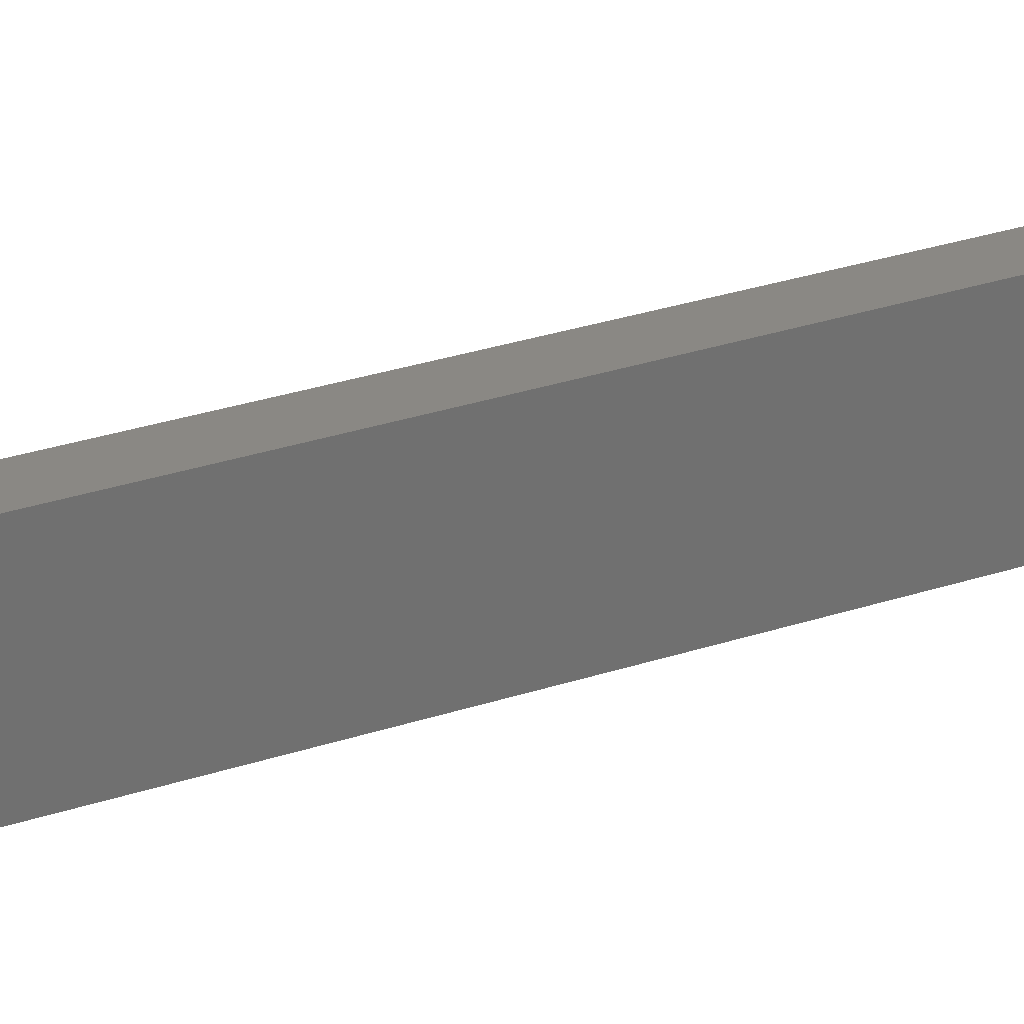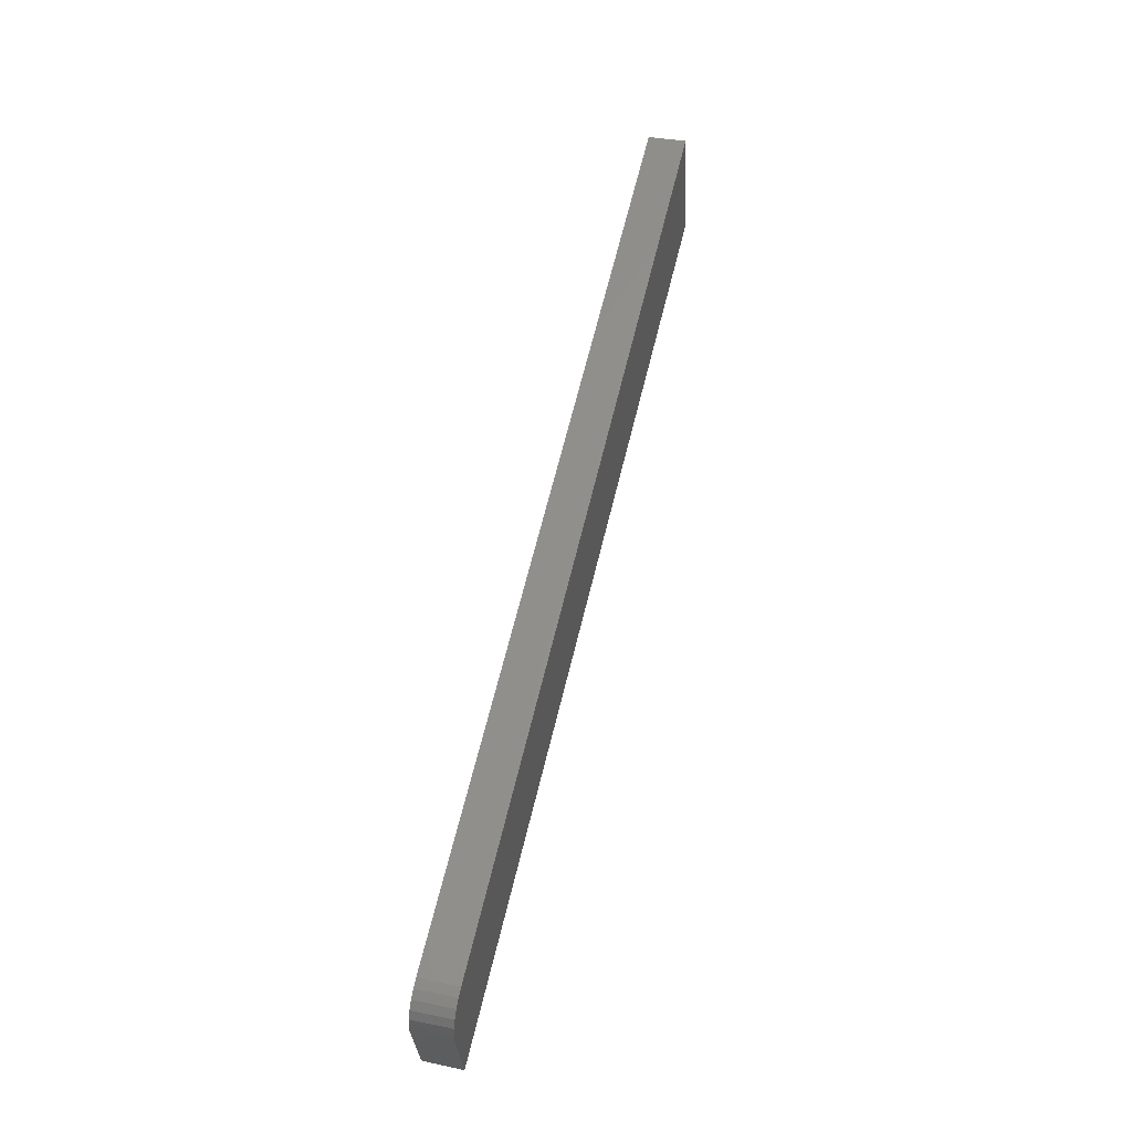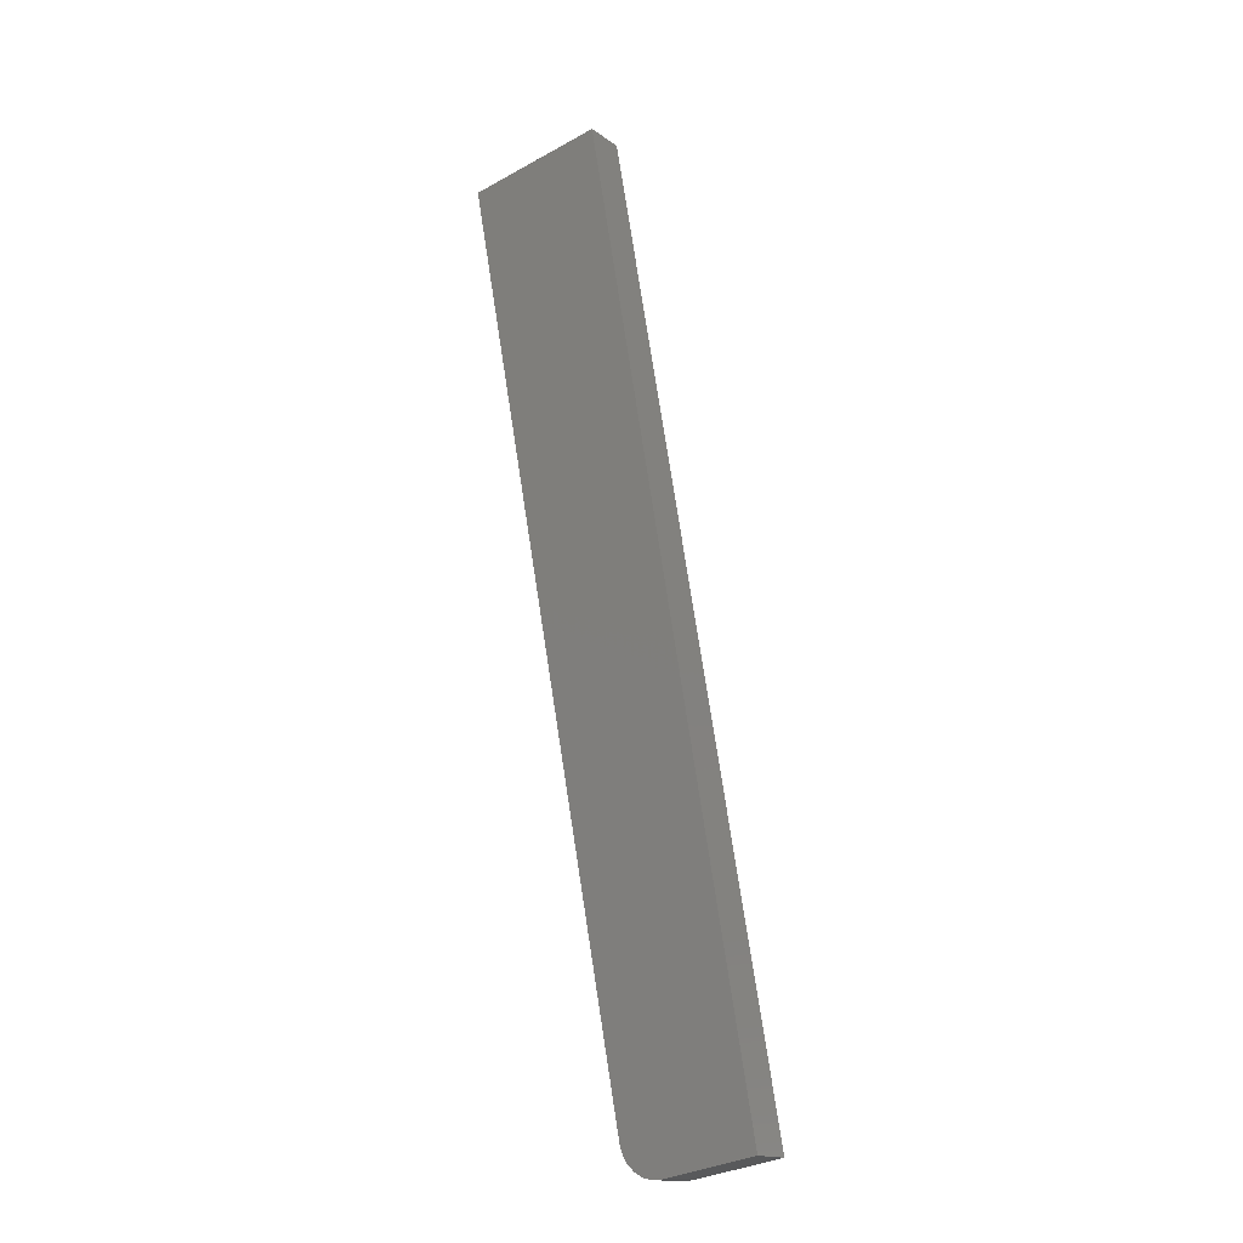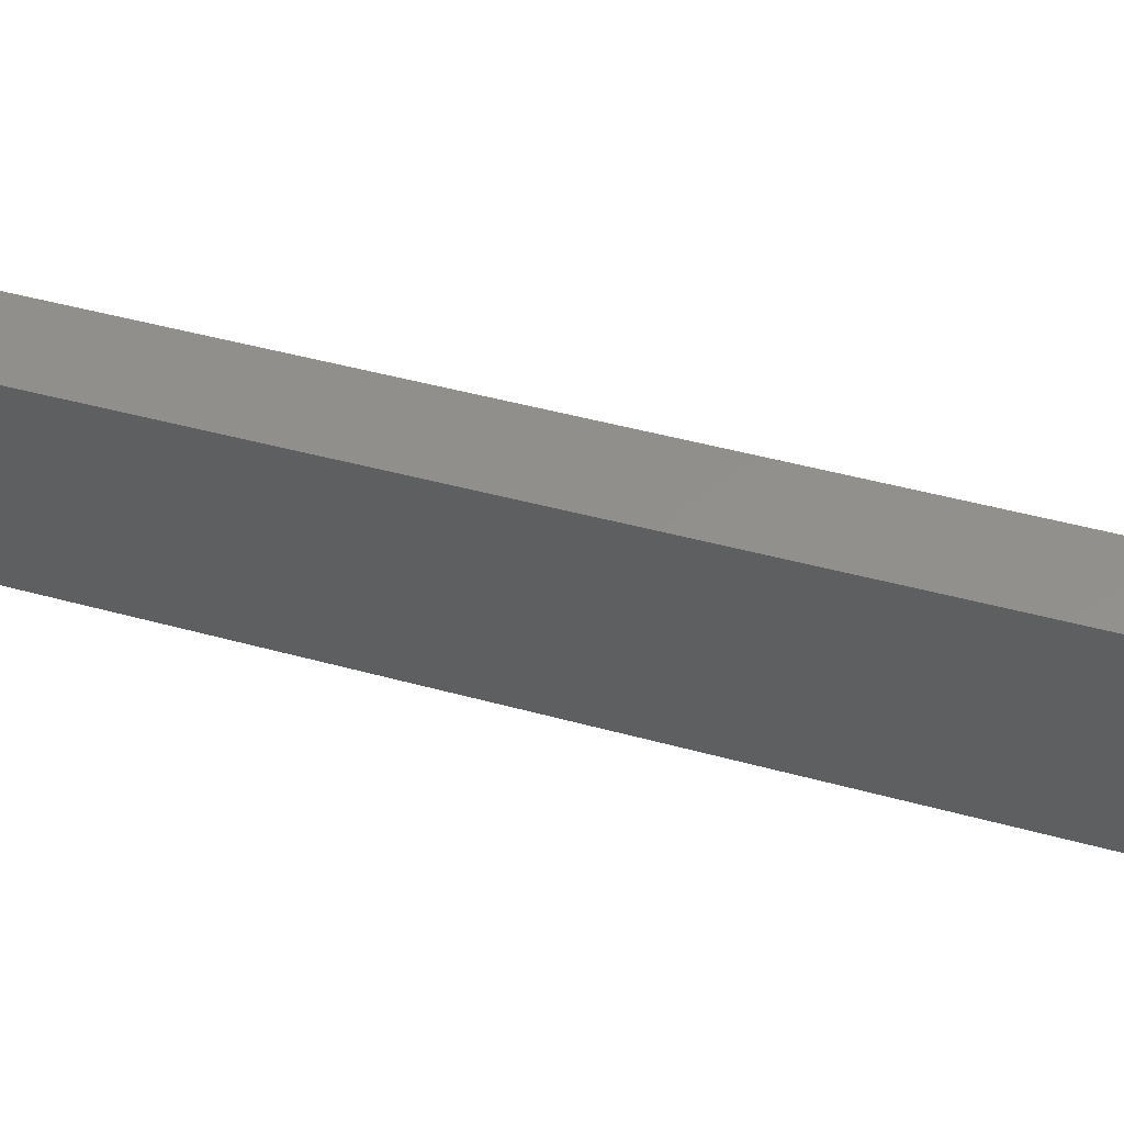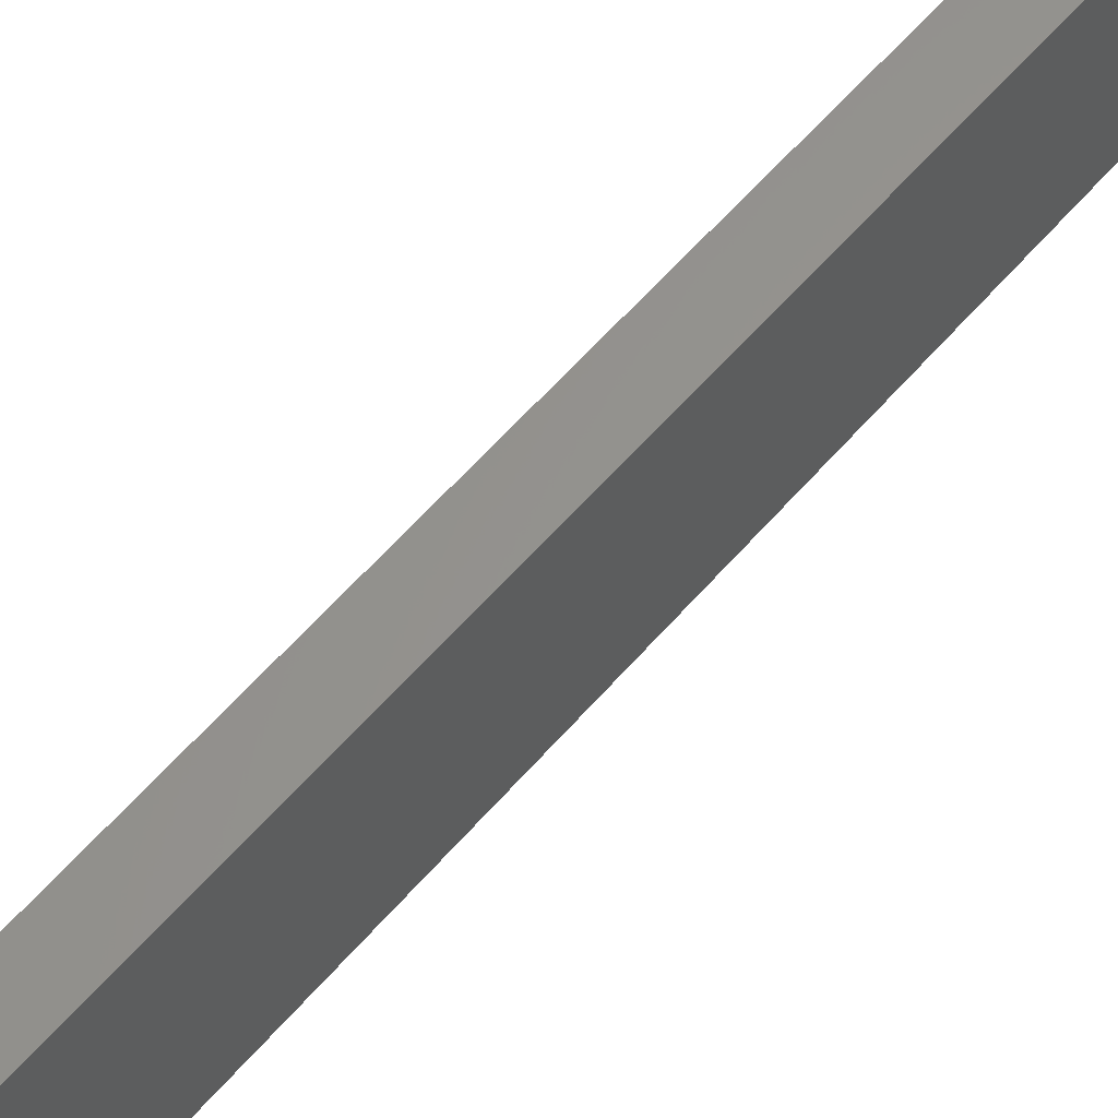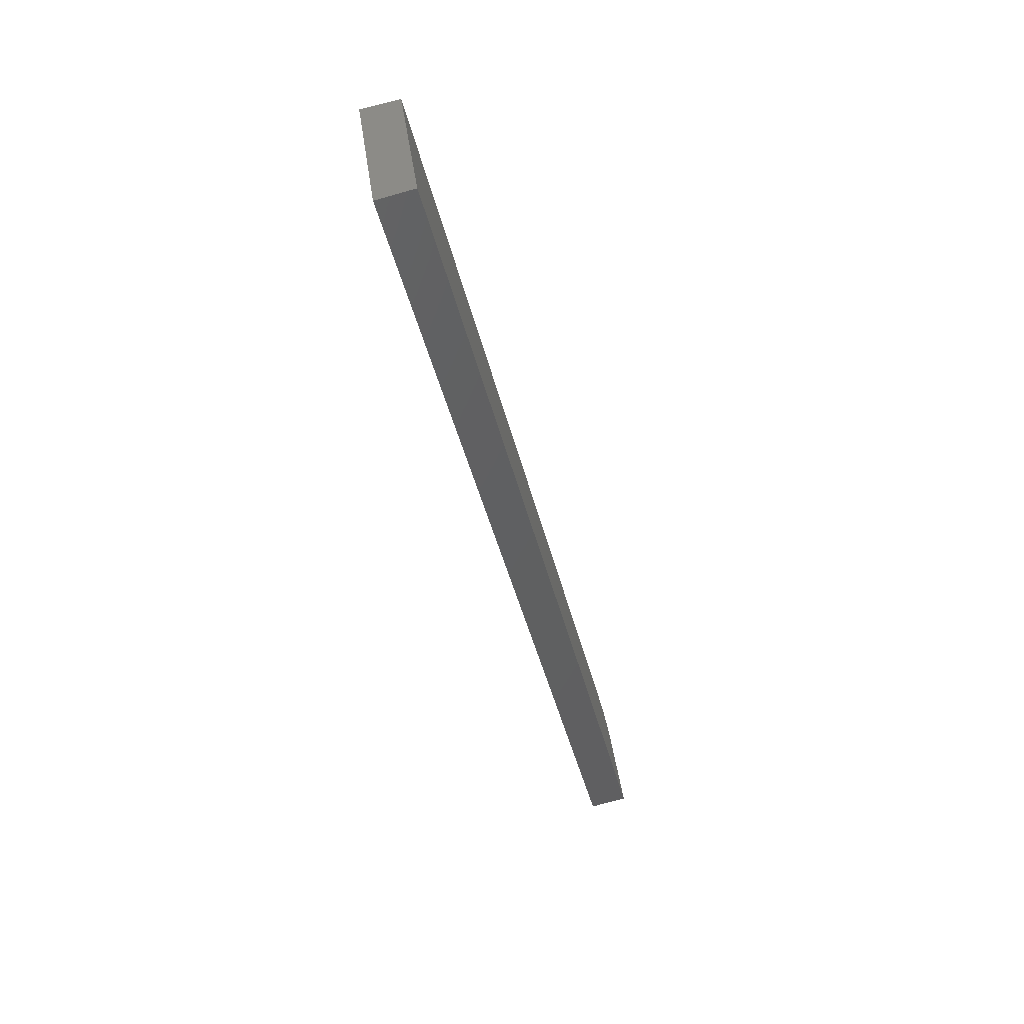
<metadata>
{"format":"stl","ext":"stl","renderer":"f3d","projection":"perspective","resolution":1024,"background":"white","views":[{"elev":20.2,"azim":-109.0,"up":"+Y"},{"elev":-29.5,"azim":9.4,"up":"+Z"},{"elev":-33.1,"azim":133.8,"up":"+Z"},{"elev":48.8,"azim":-58.9,"up":"+Y"},{"elev":65.3,"azim":54.9,"up":"+Y"},{"elev":45.7,"azim":178.5,"up":"+Z"}]}
</metadata>
<code>
# stl→obj: 20 verts, 36 faces
v 8941 571.7 5199
v 8934 629.6 5199
v 8949 549.5 5221
v 8942 565.9 5200
v 8943 560.5 5202
v 9084 557.3 5791
v 9074 645.8 5791
v 8948 550.2 5215
v 8946 552.3 5210
v 8945 555.8 5205
v 8910 626.8 5205
v 8917 570.3 5205
v 9049 643 5796
v 9060 555.9 5796
v 8925 548.1 5227
v 8918 564.5 5206
v 8919 559.1 5208
v 8920 554.4 5211
v 8922 550.9 5216
v 8923 548.7 5221
f 1 2 3
f 4 3 5
f 4 1 3
f 6 3 7
f 7 3 2
f 8 9 3
f 3 9 10
f 5 3 10
f 11 2 12
f 12 2 1
f 11 13 2
f 2 13 7
f 6 7 14
f 14 7 13
f 15 3 14
f 14 3 6
f 1 4 12
f 12 4 16
f 16 4 5
f 17 5 10
f 18 10 9
f 19 9 8
f 20 8 3
f 15 20 3
f 20 19 8
f 19 18 9
f 18 17 10
f 17 16 5
f 13 11 15
f 14 13 15
f 11 12 15
f 15 12 16
f 17 15 16
f 17 18 15
f 15 18 19
f 20 15 19

</code>
